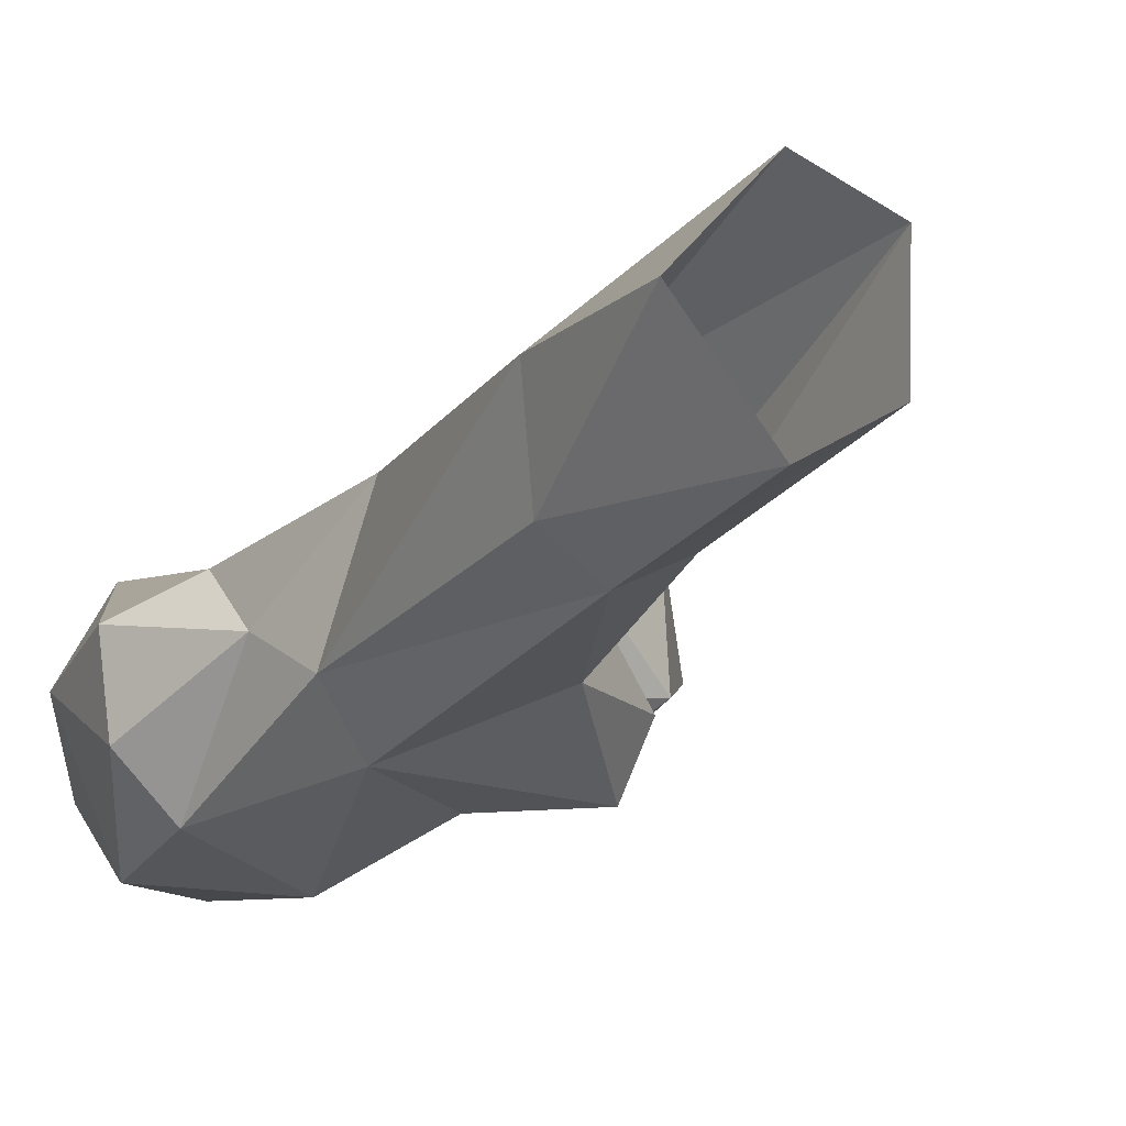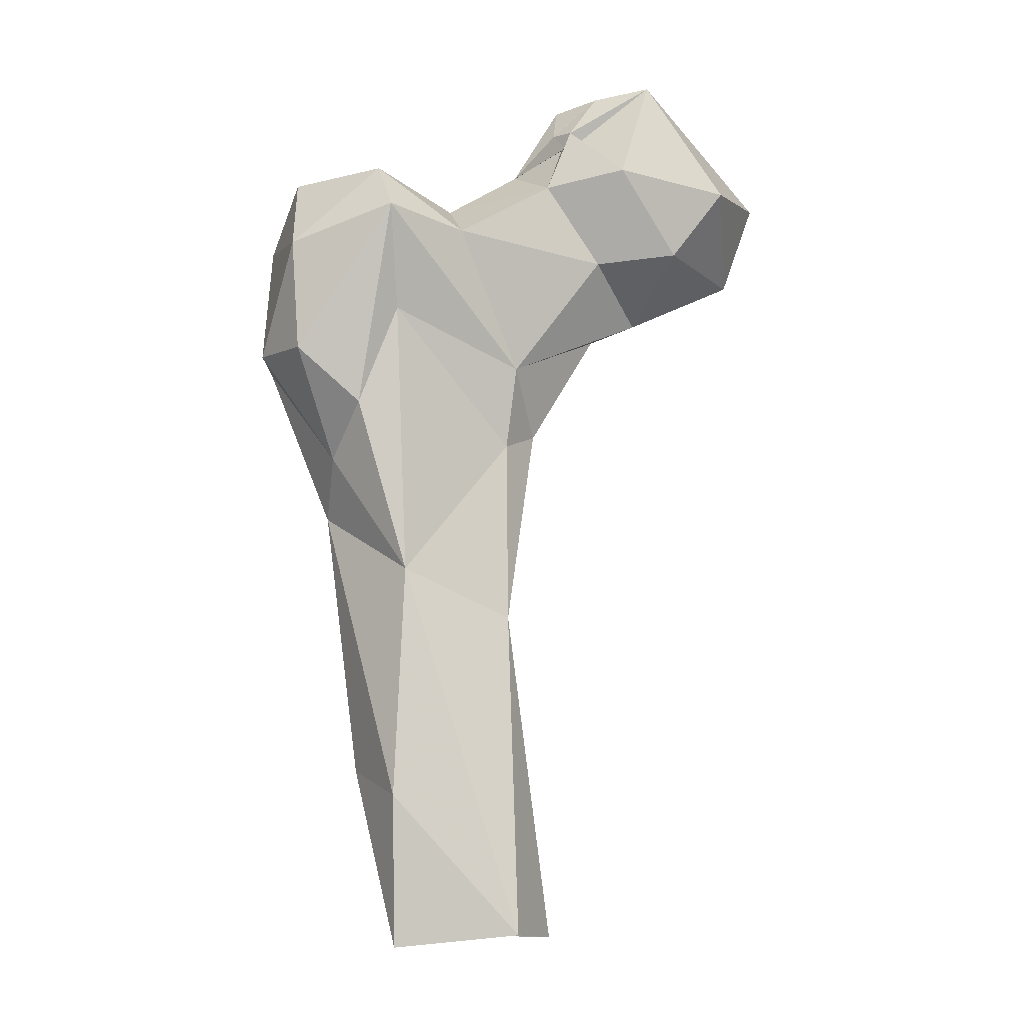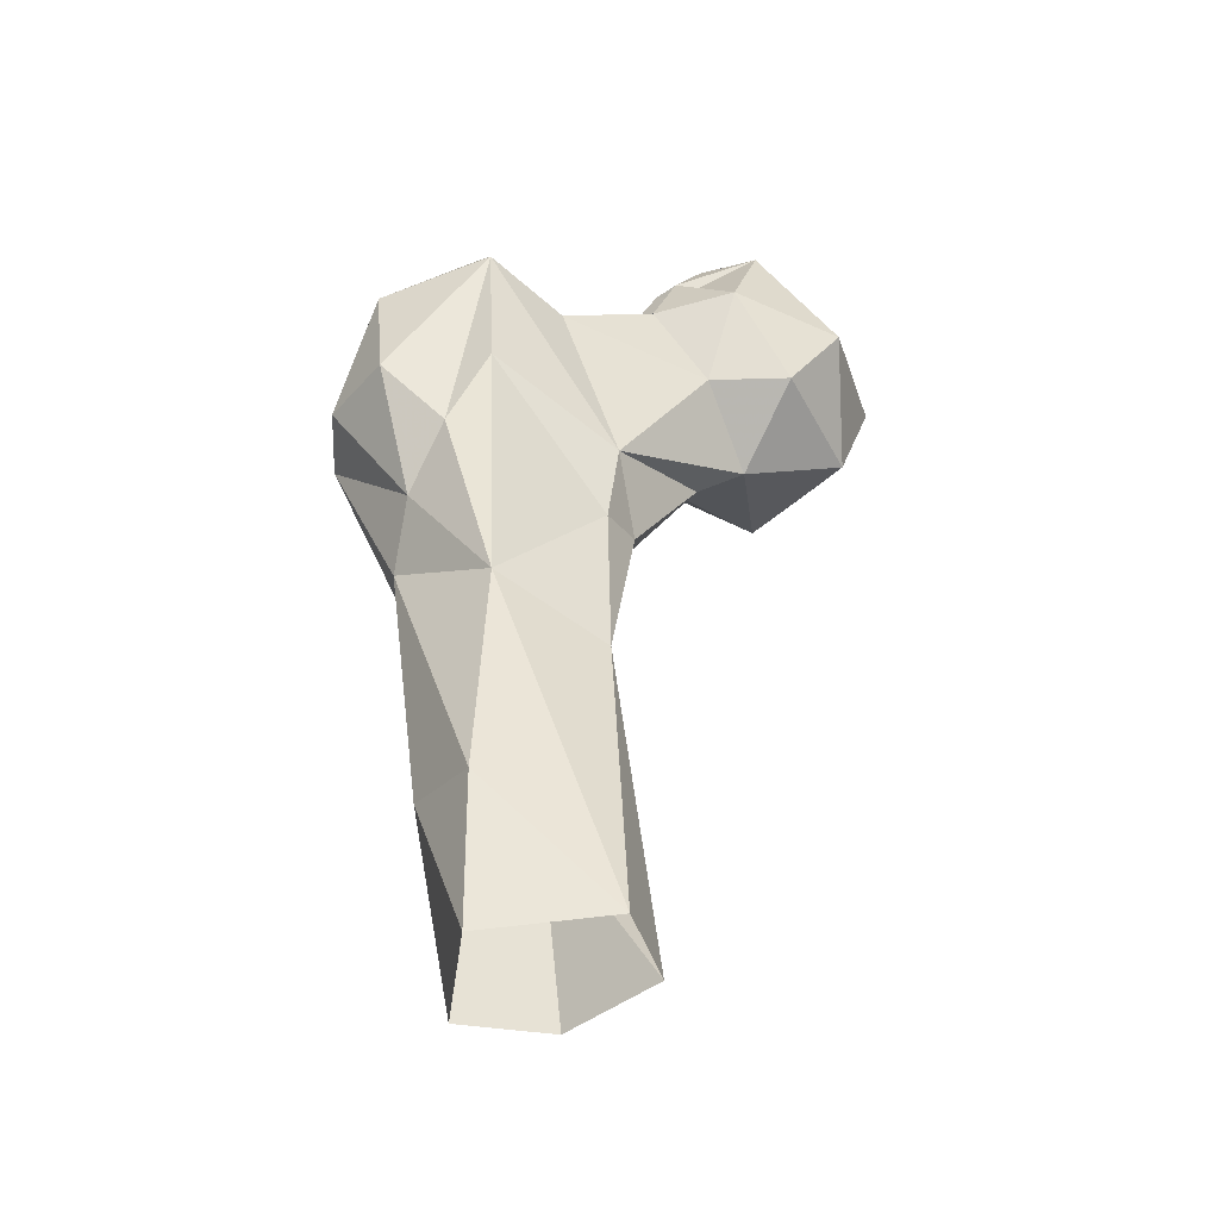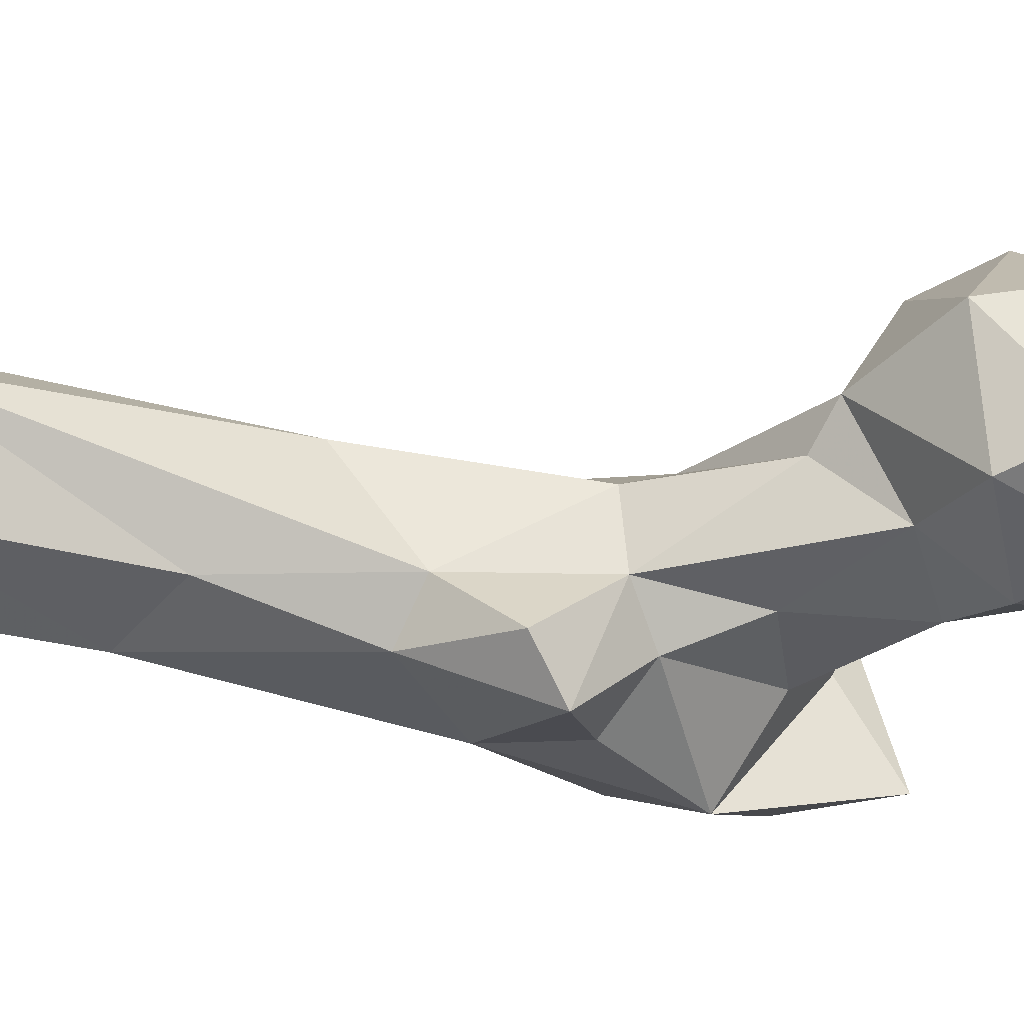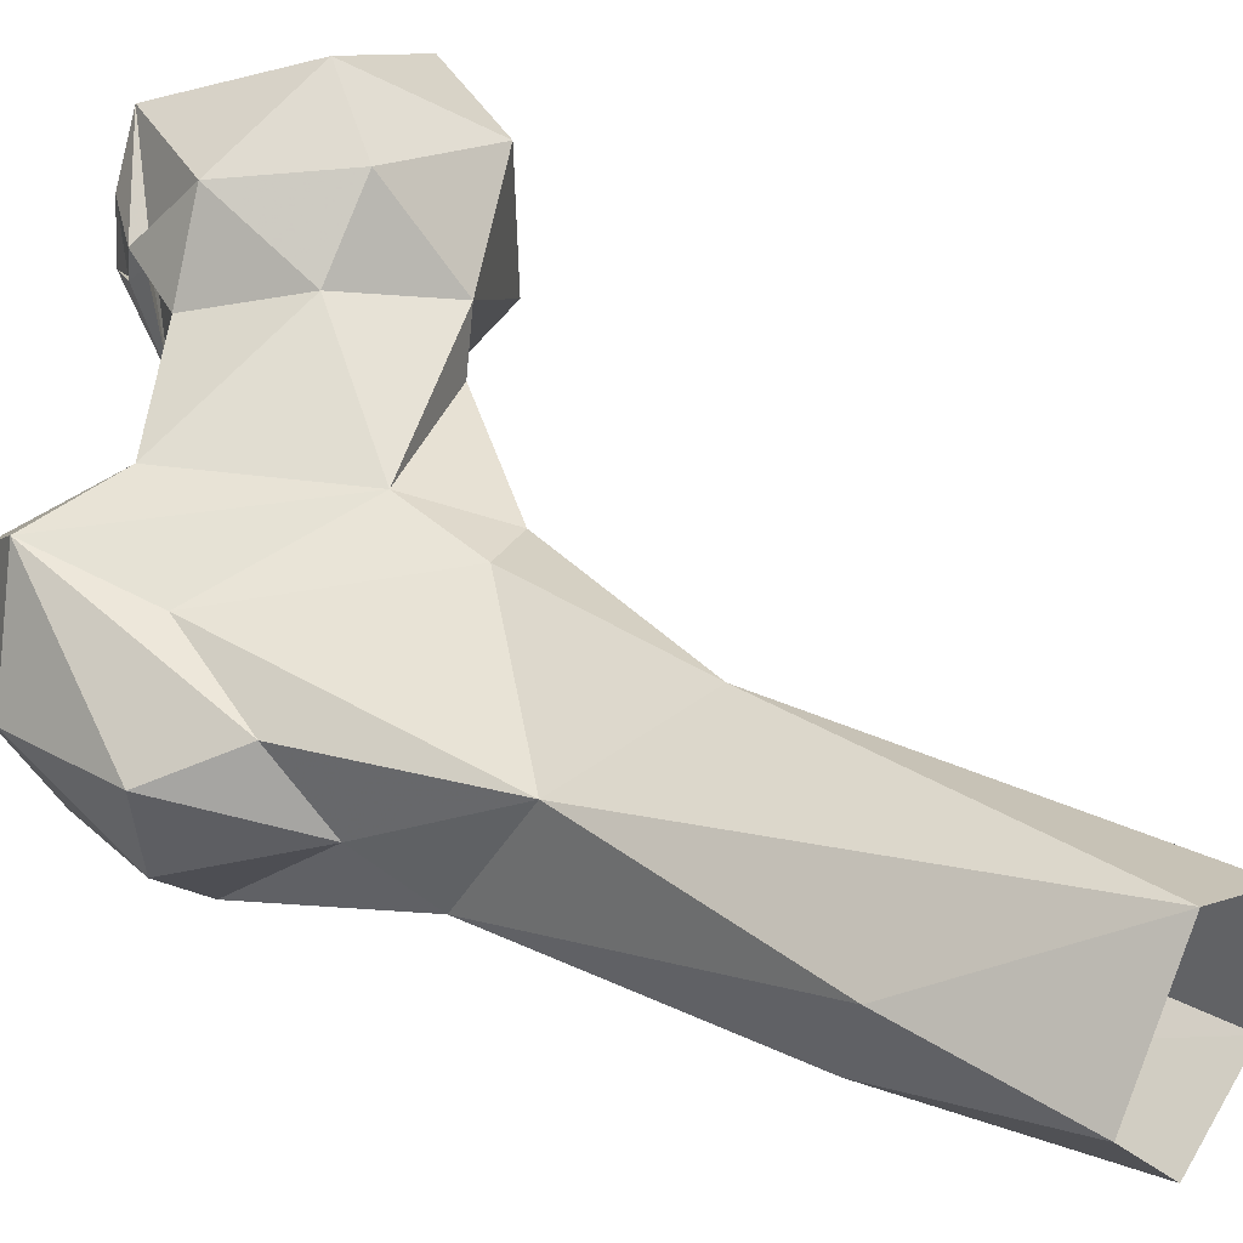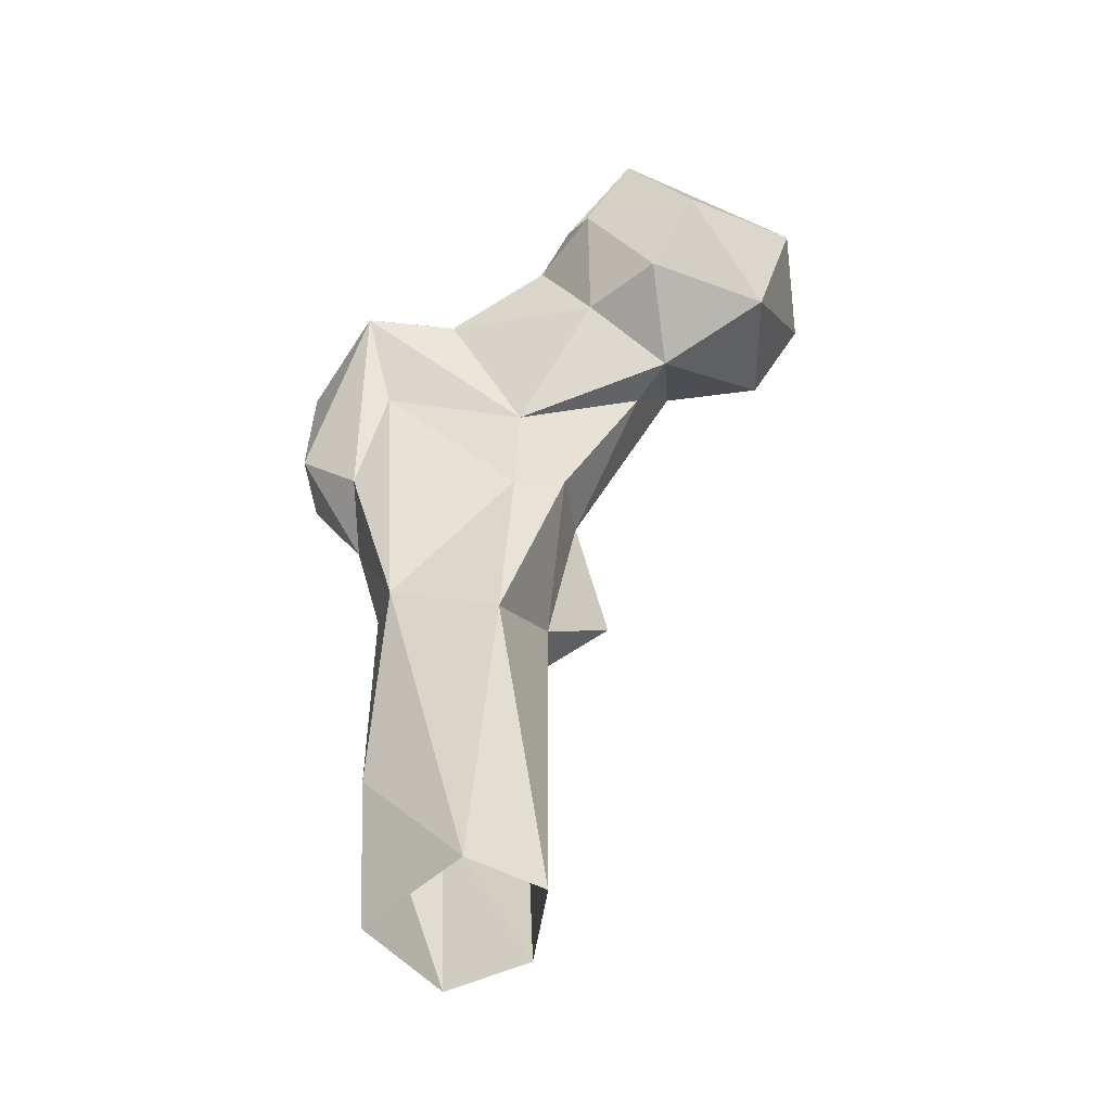
<metadata>
{"format":"obj","ext":"obj","renderer":"f3d","projection":"perspective","resolution":1024,"background":"white","views":[{"elev":-16.7,"azim":154.0,"up":"+Y"},{"elev":-7.8,"azim":137.8,"up":"+Z"},{"elev":-44.1,"azim":133.9,"up":"+Z"},{"elev":-14.1,"azim":-109.9,"up":"+Y"},{"elev":39.7,"azim":129.4,"up":"+Y"},{"elev":-43.2,"azim":176.0,"up":"+Z"}]}
</metadata>
<code>
v 292.3 153.9 -0.1531
v 280.2 161.3 0.5755
v 303.7 168.4 0.2158
v 279.2 177.8 1.133
v 290.7 183 2.282
v 301.9 155.6 27.77
v 305 169.3 24.01
v 293.3 151 30.03
v 281.3 157.8 35.95
v 303 169.6 60.18
v 278.2 159.5 62.41
v 286.5 176 52.69
v 305.2 151.5 69.59
v 281.6 150.9 59.24
v 308.8 157.6 78.75
v 297.7 144 74.19
v 284.5 173.3 81.7
v 276.3 171 84.35
v 267.9 151.6 70.24
v 269.4 143.1 75.69
v 273.7 159.9 84.52
v 310.2 166.2 87.12
v 283.1 142.7 84.17
v 305.4 169.9 102.7
v 276.1 151.4 89.05
v 309.5 140.8 95.38
v 283.8 175 94.71
v 292.1 136.4 102.1
v 319 161.3 95.56
v 264.3 173 102.4
v 317.1 148.8 96.07
v 288.5 151.1 110.8
v 273.4 157 102.5
v 258.1 164.3 112.2
v 260.3 179.3 104.8
v 272.9 183.6 113.1
v 318.3 158.5 113.7
v 308.4 139.1 116.9
v 309.5 173.2 118.8
v 295.3 174.2 116.6
v 268.6 156.1 121
v 243 166.3 113.8
v 244.8 186.9 112.8
v 263.3 192.2 114.6
v 294.1 140.5 129.3
v 310.9 149.5 126.5
v 298.3 155.4 121.4
v 236 171.1 123.8
v 280.6 179.5 125.8
v 257.2 197.6 125.2
v 239.9 189 127.4
v 289.6 164.5 122.9
v 273.7 190.5 127.8
v 255.4 155.7 122.9
v 306.4 166 126.9
v 277.2 167.4 130.8
v 246 160 132.3
v 268.7 159 134.7
v 243.4 181.5 138.1
v 266.3 189.2 144
v 258.4 162.8 142.3
v 272.8 173.4 142
v 274.4 176.3 134.4
v 276.3 179.2 133.7
v 274.5 181 134.8
v 275.2 174.8 135.3
v 276.3 176.3 136.5
v 274.9 179 134.7
v 276.1 180.4 136.2
v 275.2 175.8 137.3
v 271.2 181.5 142.8
f 60 61 71
f 62 70 71
f 58 62 61
f 60 71 69
f 62 67 70
f 65 69 68
f 64 69 67
f 65 68 71
f 51 59 60
f 63 66 68
f 66 70 68
f 63 70 66
f 62 63 66
f 56 62 58
f 49 69 64
f 63 65 70
f 53 64 68
f 56 64 67
f 56 63 68
f 56 66 62
f 48 57 59
f 54 58 61
f 54 61 57
f 45 46 55
f 49 56 52
f 45 55 47
f 47 55 52
f 42 57 48
f 41 58 54
f 17 27 24
f 32 52 56
f 42 54 57
f 11 14 19
f 37 39 55
f 49 53 69
f 44 50 53
f 34 54 42
f 32 47 52
f 36 49 40
f 14 20 19
f 27 30 35
f 34 41 54
f 43 51 50
f 32 41 33
f 19 20 21
f 28 47 32
f 28 38 45
f 49 64 63
f 35 42 43
f 42 48 43
f 56 67 66
f 35 43 44
f 24 27 39
f 43 50 44
f 50 51 60
f 56 68 64
f 22 24 39
f 63 64 65
f 62 66 63
f 33 41 34
f 14 16 20
f 29 39 37
f 48 59 51
f 31 37 38
f 27 35 36
f 29 37 31
f 25 32 33
f 21 33 34
f 21 34 30
f 40 52 55
f 23 28 25
f 43 48 51
f 25 28 32
f 37 55 46
f 8 16 14
f 18 30 27
f 57 61 59
f 16 26 28
f 17 18 27
f 10 17 24
f 36 44 53
f 20 23 25
f 27 40 39
f 32 56 41
f 39 40 55
f 26 31 38
f 21 25 33
f 65 71 70
f 16 28 23
f 40 49 52
f 13 26 16
f 34 42 35
f 67 71 68
f 53 68 69
f 10 24 22
f 53 65 64
f 16 23 20
f 11 18 12
f 37 46 38
f 30 34 35
f 11 21 18
f 67 68 70
f 3 5 7
f 62 66 67
f 6 13 8
f 60 69 65
f 15 22 29
f 20 25 21
f 27 36 40
f 8 13 16
f 28 45 47
f 41 56 58
f 35 44 36
f 5 12 10
f 10 22 15
f 10 12 17
f 4 12 5
f 4 9 11
f 2 8 9
f 53 60 65
f 5 10 7
f 67 69 71
f 12 18 17
f 59 61 60
f 18 21 30
f 8 14 9
f 26 38 28
f 4 11 12
f 6 7 13
f 22 39 29
f 3 7 6
f 1 3 6
f 7 10 13
f 2 9 4
f 9 14 11
f 49 63 56
f 1 6 8
f 61 62 71
f 11 19 21
f 50 60 53
f 13 15 26
f 15 31 26
f 38 46 45
f 10 15 13
f 15 29 31
f 36 53 49
f 1 8 2

</code>
